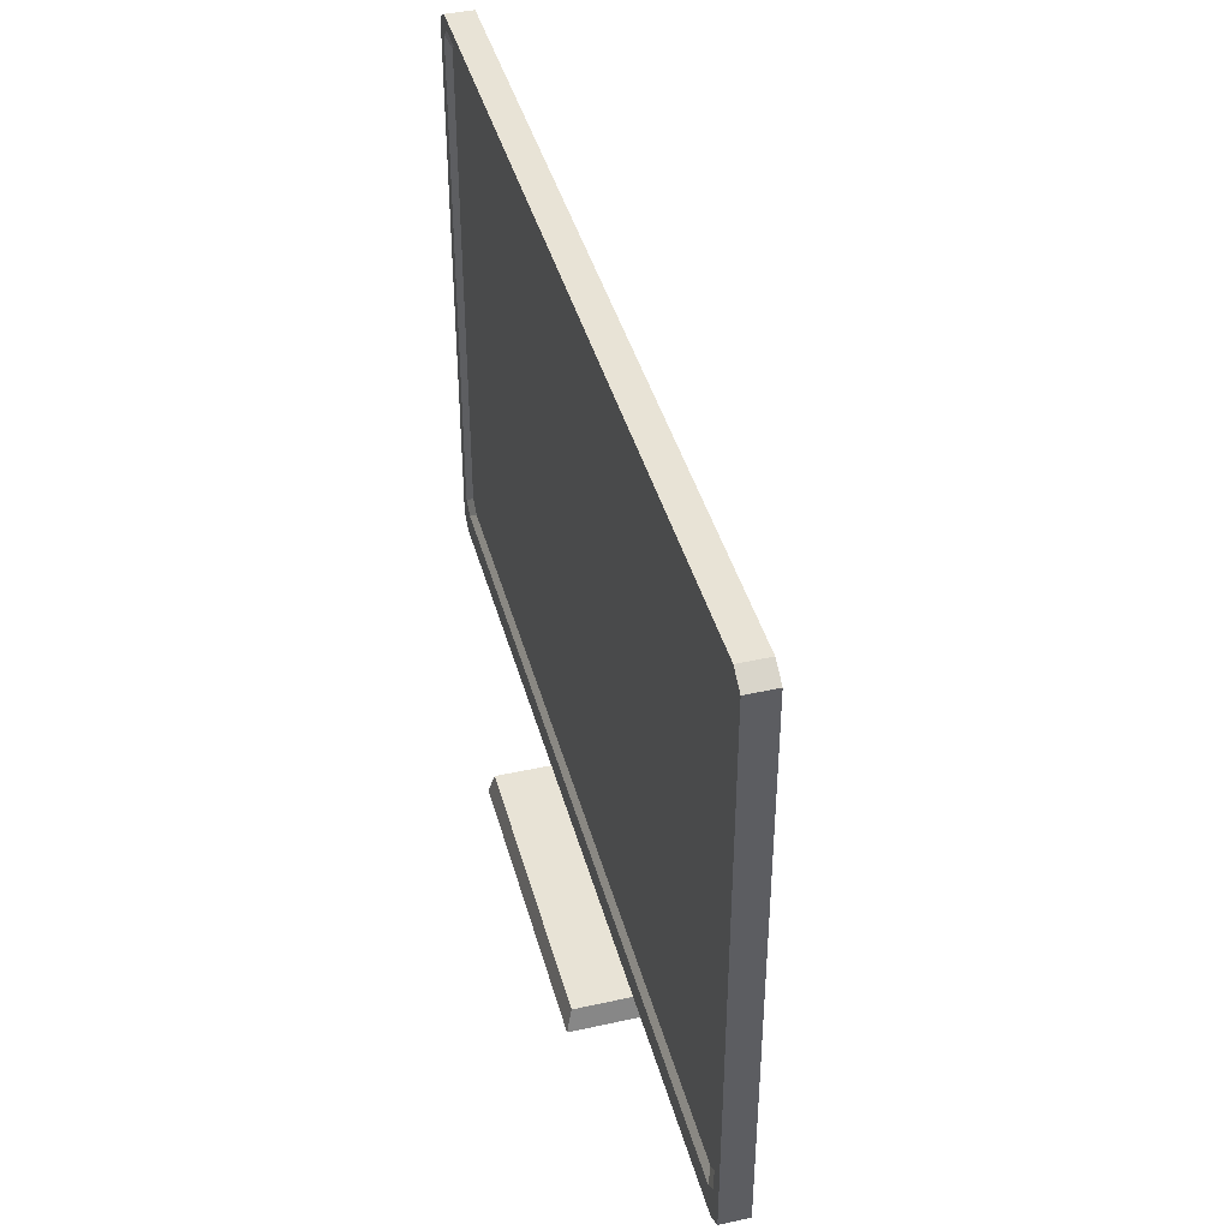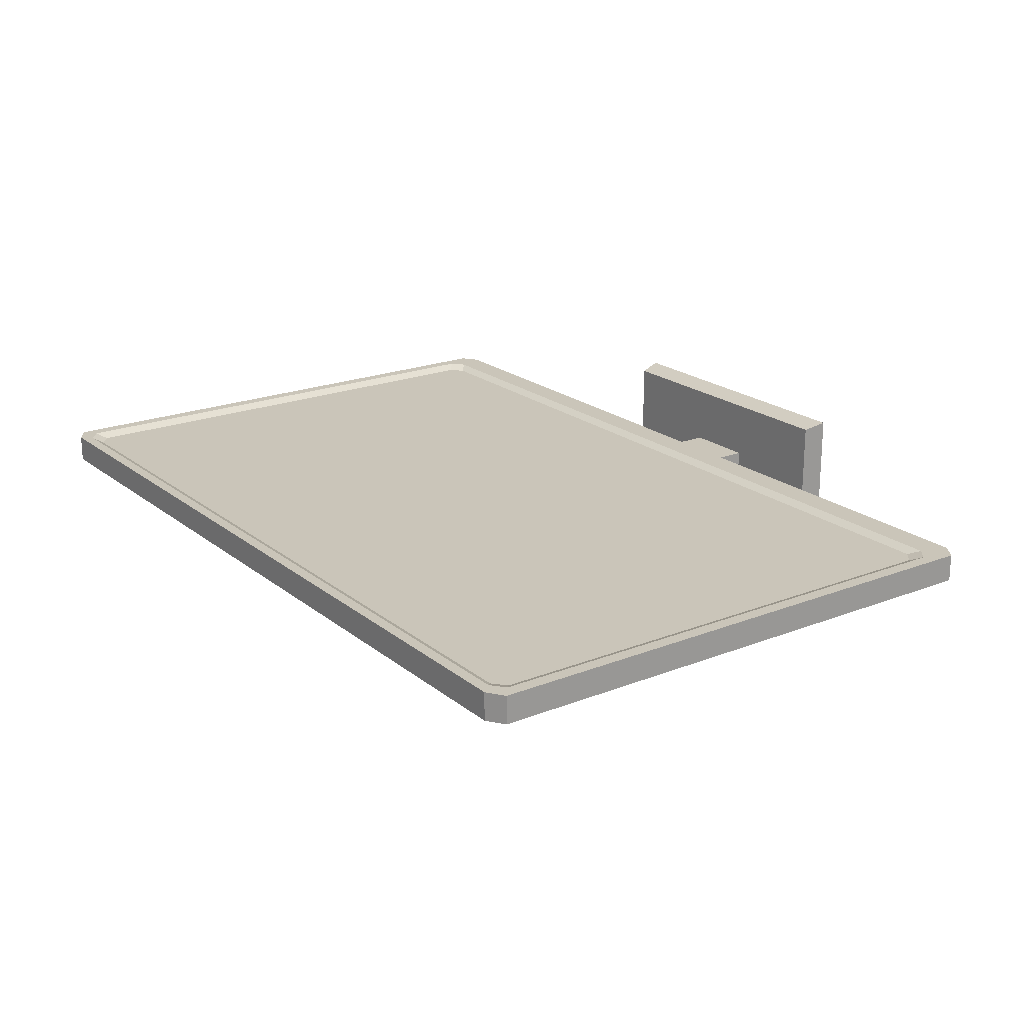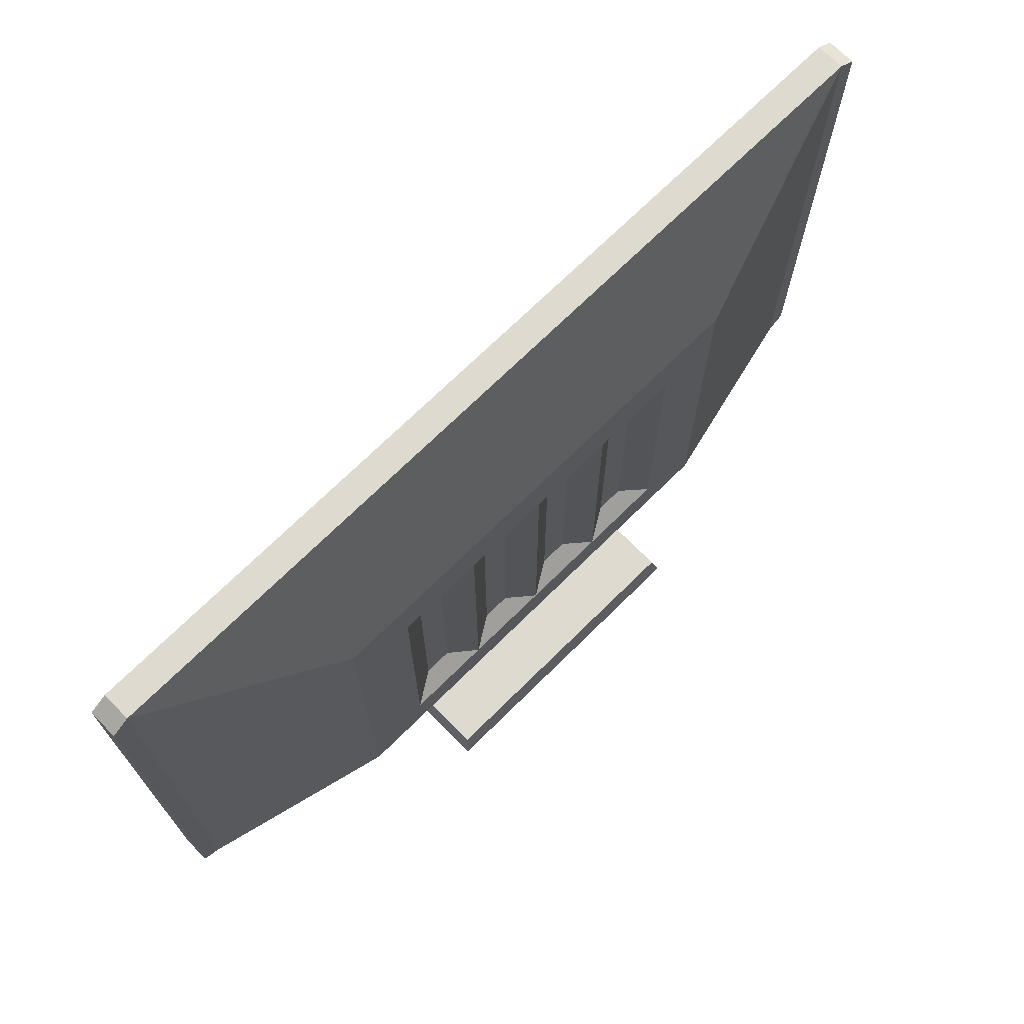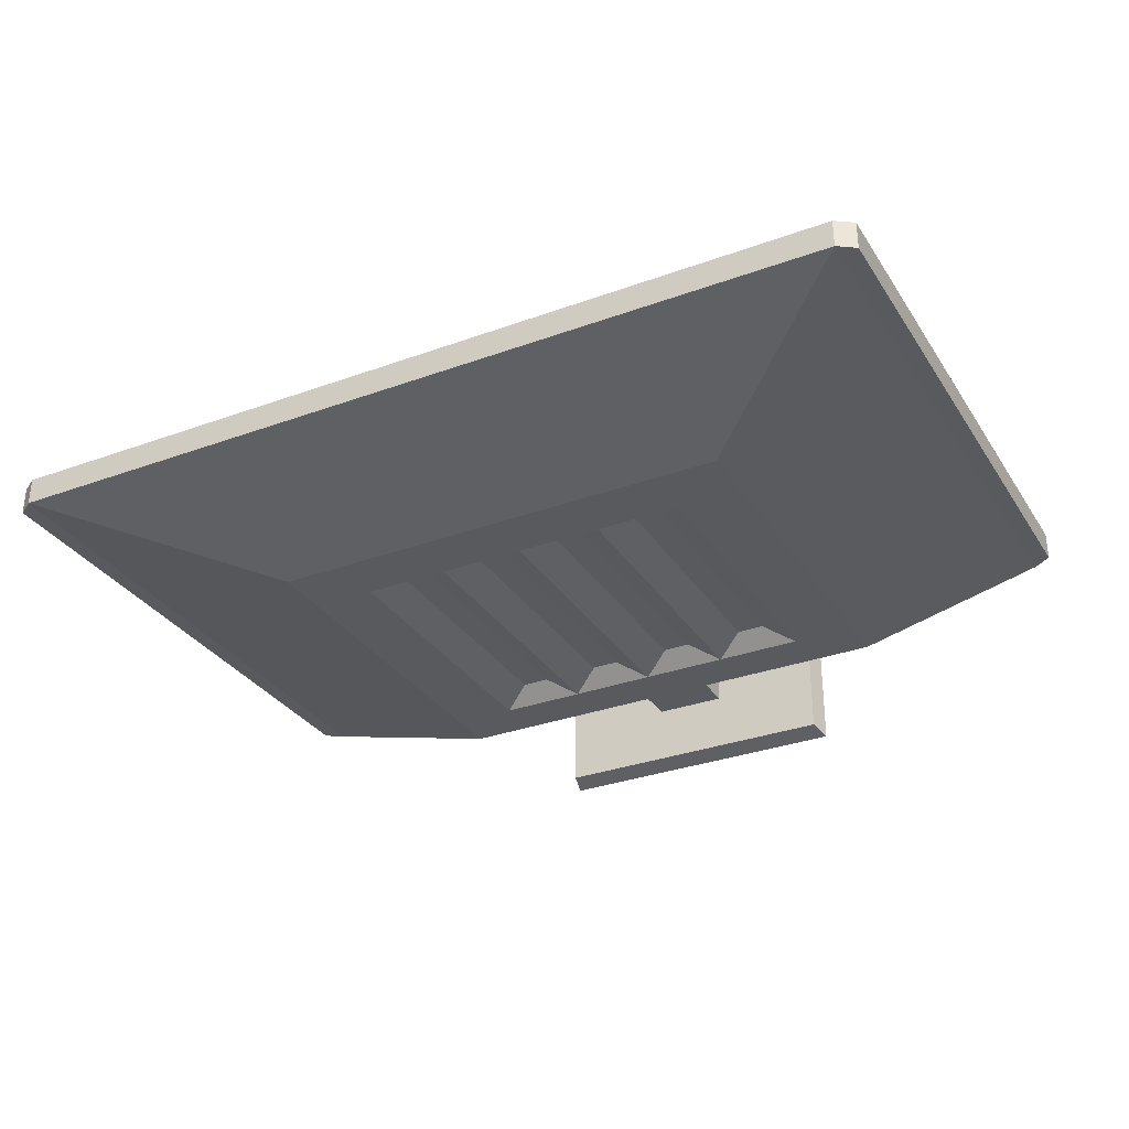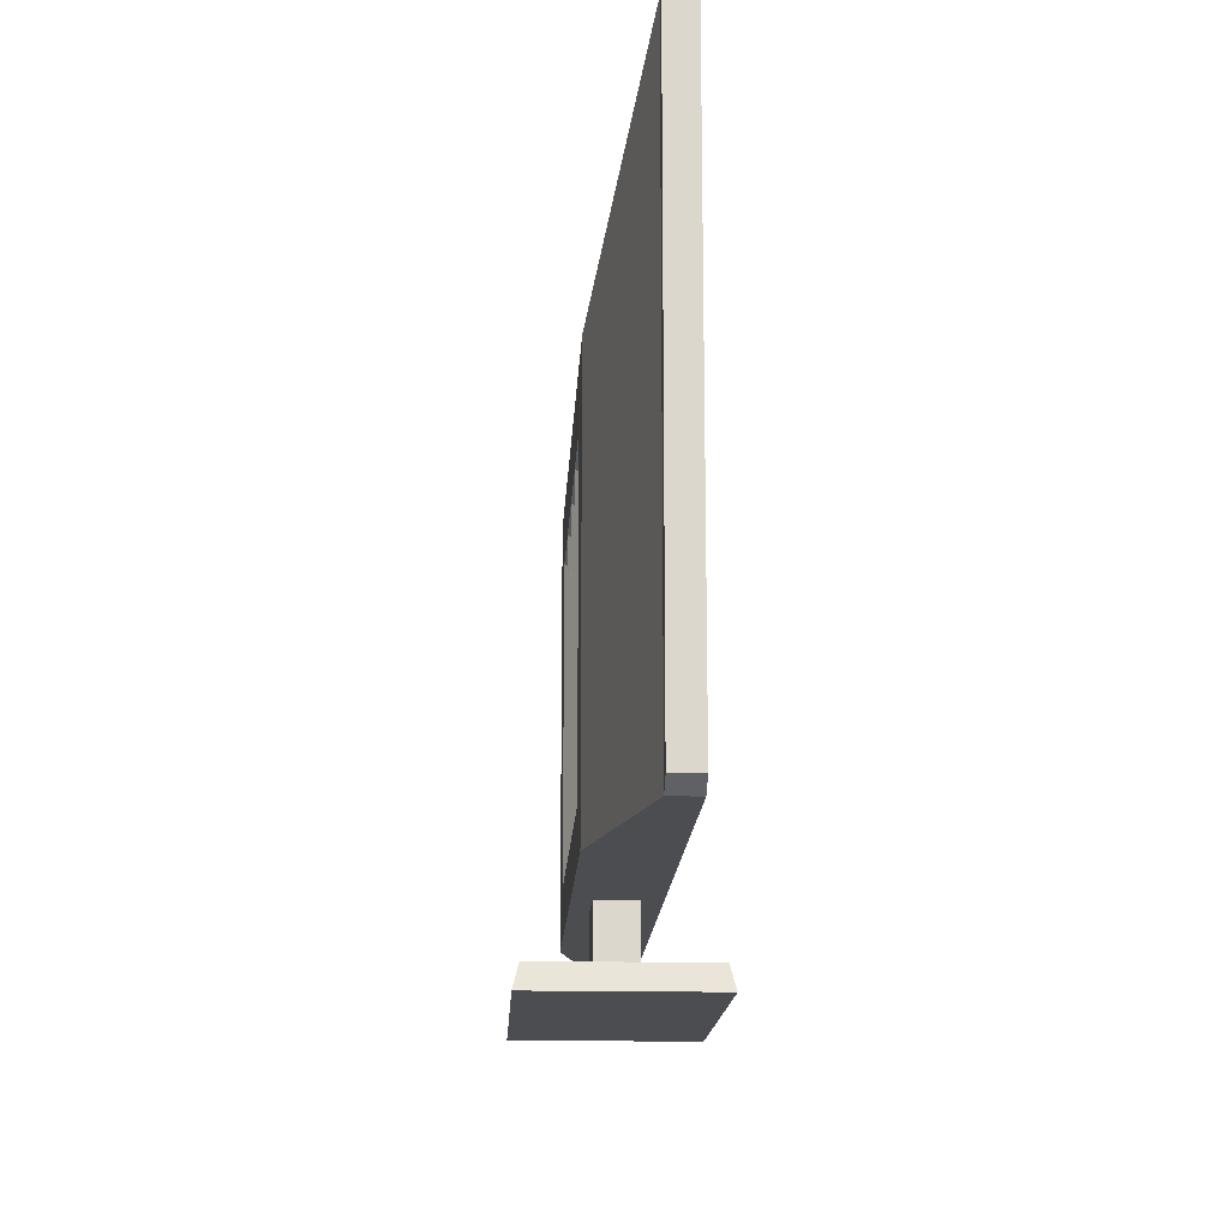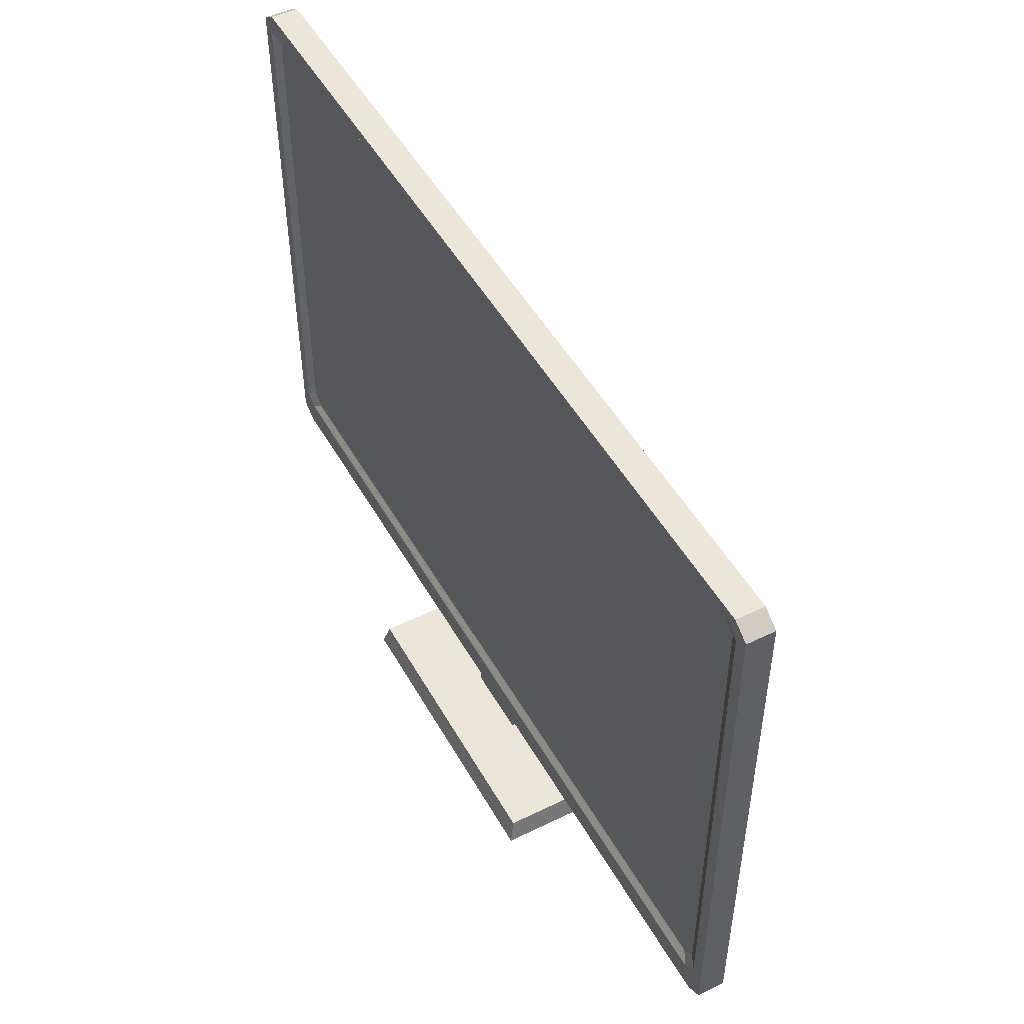
<metadata>
{"format":"obj","ext":"obj","renderer":"f3d","projection":"perspective","resolution":1024,"background":"white","views":[{"elev":41.6,"azim":75.0,"up":"+Y"},{"elev":20.7,"azim":-125.5,"up":"+Z"},{"elev":70.8,"azim":135.3,"up":"+Y"},{"elev":-31.4,"azim":-152.6,"up":"+Z"},{"elev":-16.1,"azim":-92.9,"up":"+Y"},{"elev":49.5,"azim":61.5,"up":"+Y"}]}
</metadata>
<code>
v -65.14 13.51 1.596
v -65.14 13.51 5.791
v -65.14 101.9 1.596
v -65.14 101.9 5.791
v 65.14 101.9 1.596
v 65.14 101.9 5.791
v 65.14 13.51 1.596
v 65.14 13.51 5.791
v -67.73 15.26 1.596
v -67.73 15.26 5.791
v -67.73 100.1 5.791
v -67.73 100.1 1.596
v 67.73 100.1 1.596
v 67.73 100.1 5.791
v 67.73 15.26 5.791
v 67.73 15.26 1.596
v 63.73 17.74 5.791
v -63.73 17.74 5.791
v 63.73 100.2 5.791
v -63.73 100.2 5.791
v -65.75 98.53 5.791
v -65.75 19.41 5.791
v 65.75 19.41 5.791
v 65.75 98.53 5.791
v 62.13 19.06 5.057
v -62.13 19.06 5.057
v 62.13 98.88 5.057
v -62.13 98.88 5.057
v -64.1 97.26 5.057
v -64.1 20.68 5.057
v 64.1 20.68 5.057
v 64.1 97.26 5.057
v 36.15 13.51 -5.578
v -36.15 13.51 -5.578
v -36.15 74.12 -5.578
v 36.15 74.12 -5.578
v 5.489 13.51 -2.921
v -5.489 13.51 -2.921
v -5.489 13.51 2.921
v 5.489 13.51 2.921
v 5.489 3.454 -2.921
v -5.489 3.454 -2.921
v 5.489 3.454 2.921
v -5.489 3.454 2.921
v 22.4 3.454 -11.92
v -22.4 3.454 -11.92
v 22.4 3.454 11.92
v -22.4 3.454 11.92
v 23.23 0 -12.78
v -23.23 0 -12.78
v 23.23 0 12.78
v -23.23 0 12.78
v 26.42 20.61 -5.578
v -26.42 20.61 -5.578
v -26.42 65.67 -5.578
v 26.42 65.67 -5.578
v 3.1e-05 65.67 -5.578
v 3.1e-05 20.61 -5.578
v 13.21 65.67 -5.578
v 13.21 20.61 -5.578
v -13.21 20.61 -5.578
v -13.21 65.67 -5.578
v -4.5 62.9 -2.972
v -4.5 23.38 -2.972
v -8.71 23.38 -2.972
v -8.71 62.9 -2.972
v 21.92 23.38 -2.972
v 17.71 23.38 -2.972
v 17.71 62.9 -2.972
v 21.92 62.9 -2.972
v 8.71 62.9 -2.972
v 8.71 23.38 -2.972
v 4.5 23.38 -2.972
v 4.5 62.9 -2.972
v -17.71 23.38 -2.972
v -17.71 62.9 -2.972
v -21.92 23.38 -2.972
v -21.92 62.9 -2.972
f 9 10 11 12
f 3 4 6 5
f 13 14 15 16
f 26 25 27 28
f 63 64 65 66
f 1 2 10 9
f 26 28 29 30
f 4 3 12 11
f 3 1 9 12
f 5 6 14 13
f 27 25 31 32
f 8 7 16 15
f 7 5 13 16
f 17 18 2 8
f 6 4 20 19
f 4 11 21 20
f 11 10 22 21
f 10 2 18 22
f 8 15 23 17
f 15 14 24 23
f 14 6 19 24
f 18 17 25 26
f 19 20 28 27
f 20 21 29 28
f 21 22 30 29
f 22 18 26 30
f 17 23 31 25
f 23 24 32 31
f 24 19 27 32
f 1 3 35 34
f 3 5 36 35
f 5 7 33 36
f 8 2 39 40
f 38 34 33 37
f 7 37 33
f 34 38 1
f 38 39 2 1
f 50 49 51 52
f 7 8 40 37
f 38 37 41 42
f 37 40 43 41
f 40 39 44 43
f 39 38 42 44
f 42 41 45 46
f 41 43 47 45
f 43 44 48 47
f 44 42 46 48
f 46 45 49 50
f 45 47 51 49
f 47 48 52 51
f 48 46 50 52
f 33 34 58
f 34 35 55 54
f 35 57 62
f 36 33 53 56
f 57 36 59
f 71 72 73 74
f 33 58 60
f 35 36 57
f 58 34 61
f 59 36 56
f 67 68 69 70
f 33 60 53
f 61 34 54
f 76 75 77 78
f 35 62 55
f 57 58 64 63
f 58 61 65 64
f 61 62 66 65
f 62 57 63 66
f 53 60 68 67
f 60 59 69 68
f 59 56 70 69
f 56 53 67 70
f 59 60 72 71
f 60 58 73 72
f 58 57 74 73
f 57 59 71 74
f 62 61 75 76
f 61 54 77 75
f 54 55 78 77
f 55 62 76 78

</code>
